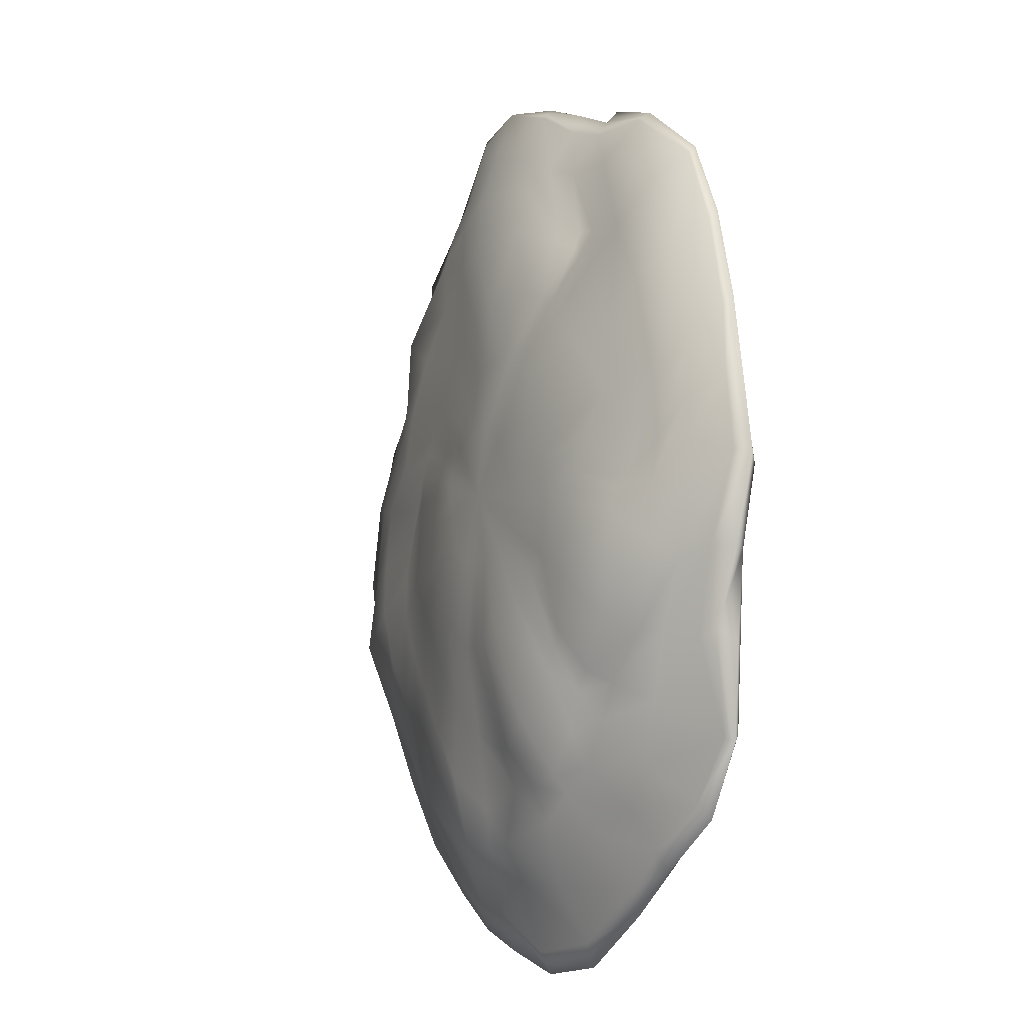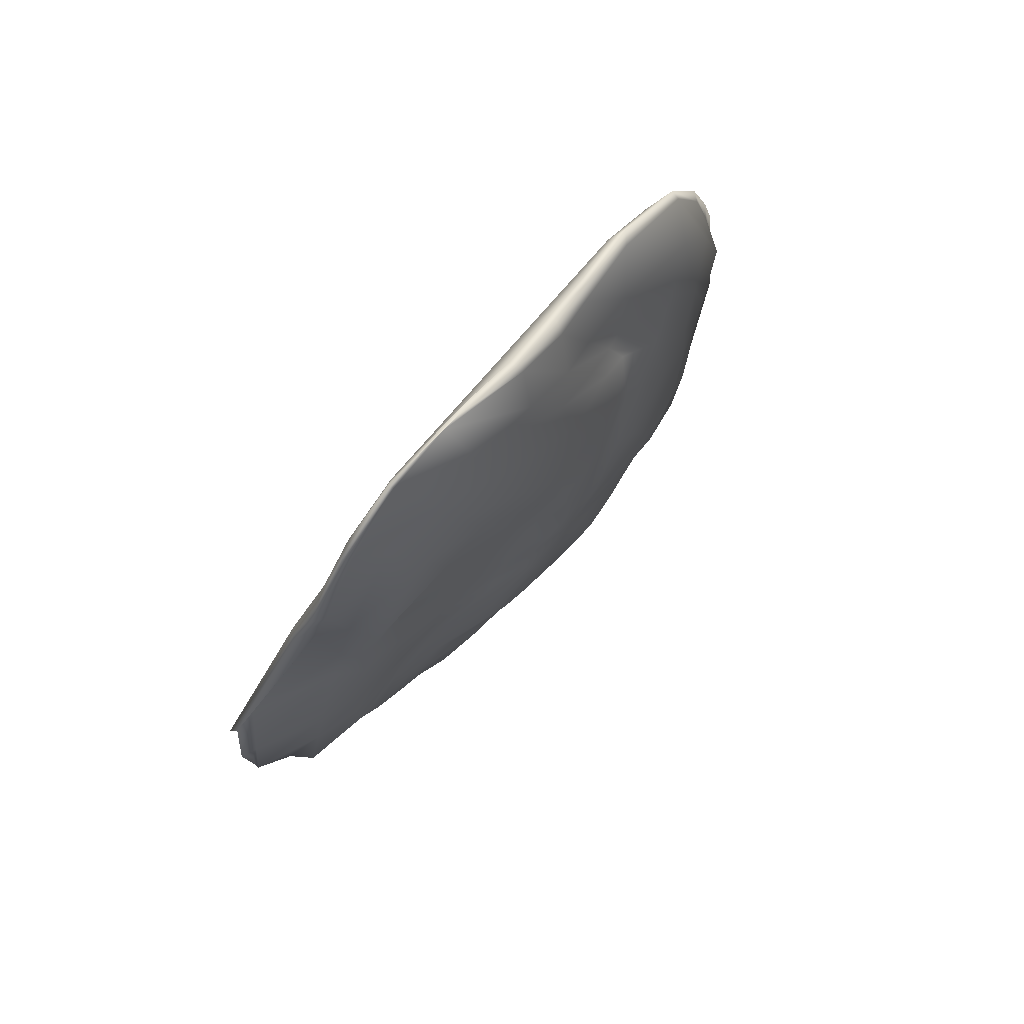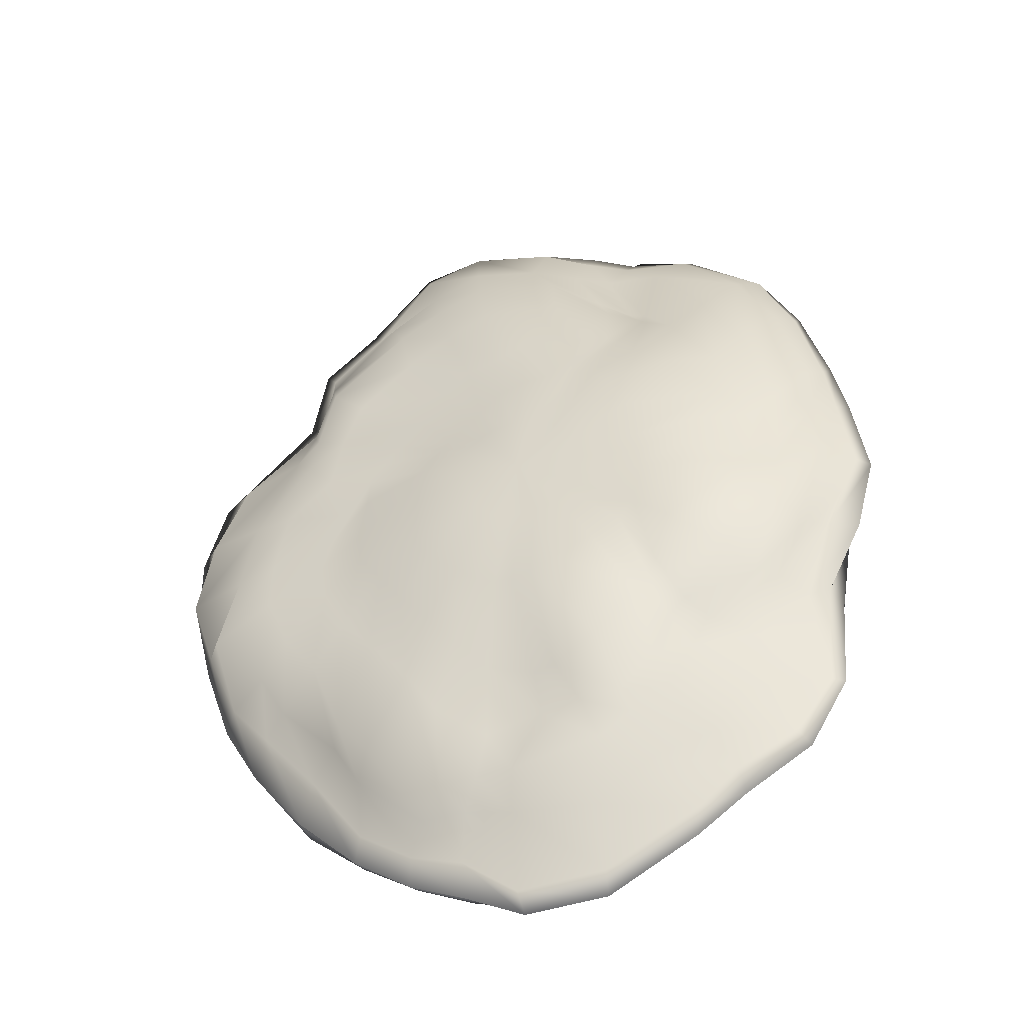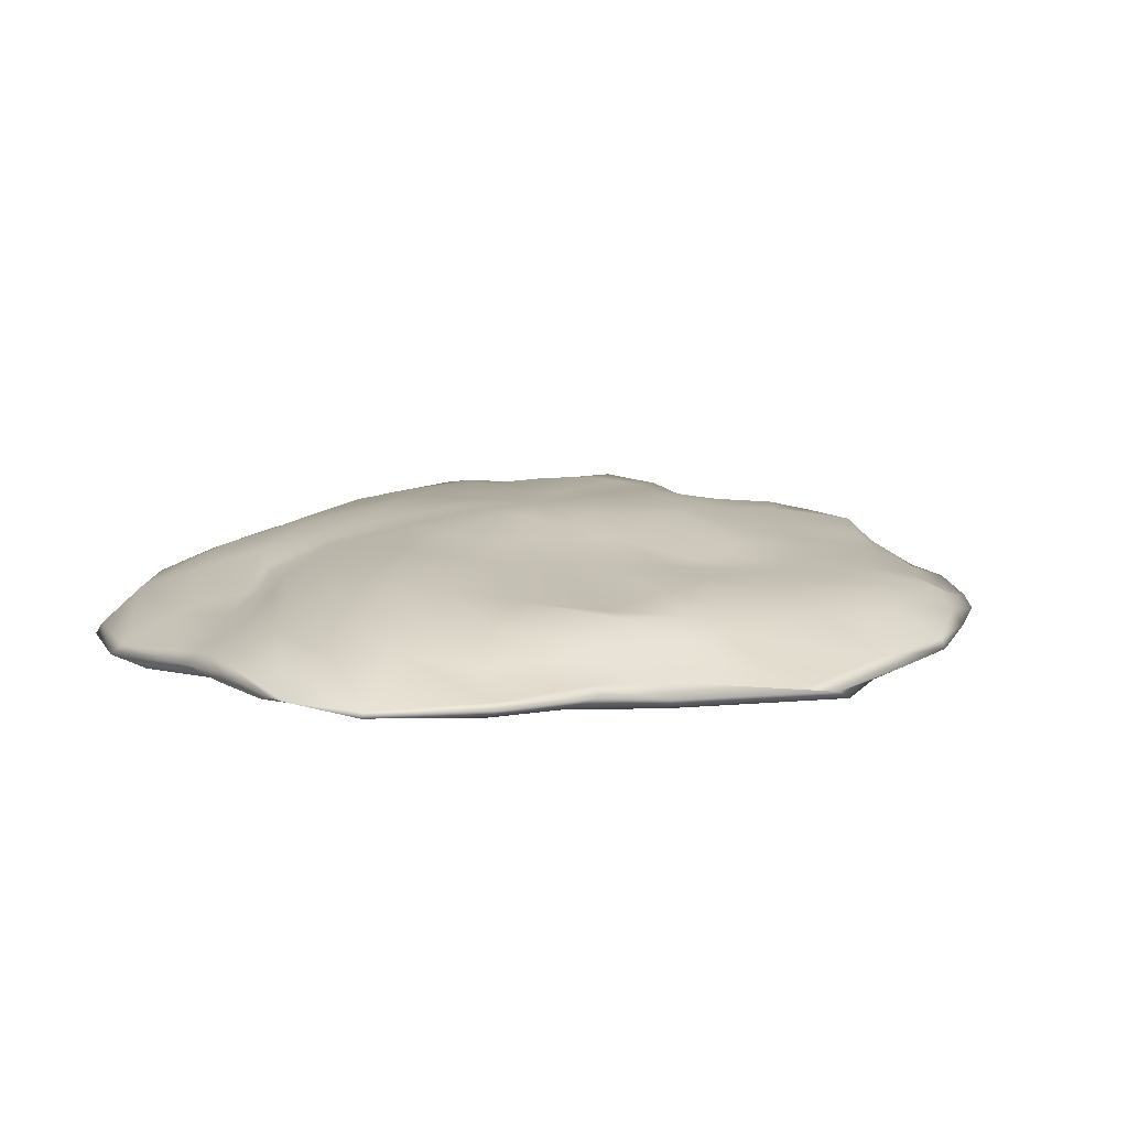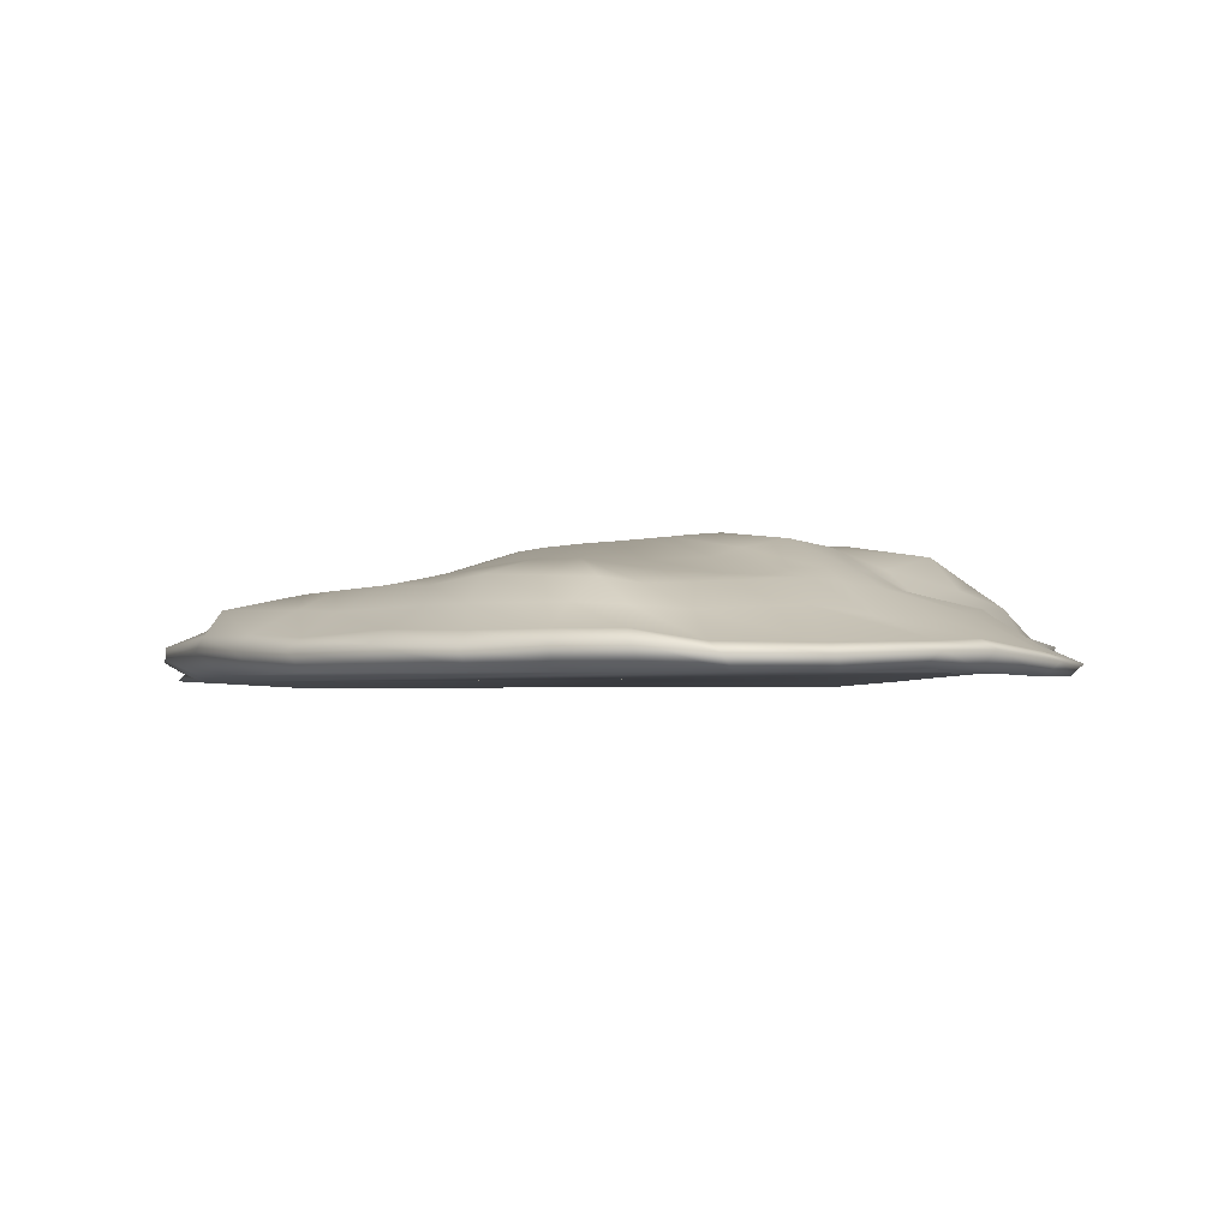
<metadata>
{"format":"obj","ext":"obj","renderer":"f3d","projection":"perspective","resolution":1024,"background":"white","views":[{"elev":-13.7,"azim":-121.0,"up":"+Z"},{"elev":79.2,"azim":129.8,"up":"+Z"},{"elev":-44.9,"azim":-162.3,"up":"+Z"},{"elev":9.9,"azim":32.4,"up":"+Y"},{"elev":-2.7,"azim":171.0,"up":"+Y"}]}
</metadata>
<code>
o Icosphere
v 0.6293 0.2183 -1.916
v 0.5456 0.3153 -1.798
v 0.4292 0.4109 -1.686
v 0.4325 0.4974 -1.296
v 0.3201 0.5464 -0.9515
v 0.1957 0.6123 -0.627
v 0.06817 0.6329 -0.2521
v 0.008733 0.6327 -0.2668
v 0.1014 0.6179 -0.6838
v 0.1666 0.5076 -1.12
v 0.1898 0.4505 -1.481
v 0.2618 0.3902 -1.656
v 0.3364 0.3067 -1.787
v 0.3811 0.2183 -1.999
v 0.3622 0.09171 -2.141
v 0.1329 0.1688 -2.174
v 0.1185 0.2908 -1.826
v 0.08521 0.3955 -1.659
v -0.06304 0.5132 -1.22
v 0.6298 0.09782 -2.019
v 0.887 0.2176 -1.738
v 0.872 0.3212 -1.498
v 0.7947 0.4319 -1.401
v 0.5824 0.5076 -1.057
v 0.4733 0.5437 -0.7581
v 0.2989 0.6095 -0.5341
v 0.117 0.6329 -0.2281
v 0.907 0.08636 -1.834
v 1.144 0.2335 -1.375
v 1.001 0.3268 -1.27
v 0.9685 0.4034 -1.173
v 0.7882 0.4816 -0.7879
v 0.6231 0.5285 -0.5608
v 0.4385 0.6011 -0.4109
v 0.1568 0.6323 -0.1907
v 1.198 0.09274 -1.593
v 1.421 0.2156 -1.028
v 1.298 0.3119 -0.9617
v 1.108 0.4213 -0.8026
v 0.9411 0.4627 -0.594
v 0.7398 0.516 -0.3825
v 0.5087 0.5932 -0.3248
v 0.1904 0.6311 -0.1387
v 1.43 0.08047 -1.253
v 1.606 0.2358 -0.8097
v 1.426 0.3296 -0.7264
v 1.274 0.4128 -0.5754
v 1.06 0.4494 -0.3565
v 0.8682 0.4904 -0.1952
v 0.5318 0.5933 -0.2415
v 0.216 0.6288 -0.06844
v 1.587 0.08141 -0.8838
v 1.771 0.2419 -0.4255
v 1.701 0.3409 -0.4203
v 1.382 0.4131 -0.2874
v 1.106 0.4254 -0.1433
v 0.8907 0.4641 -0.000437
v 0.5299 0.5817 0.01325
v 0.2395 0.6246 0.02009
v 1.694 0.08867 -0.4825
v 1.916 0.2106 0.001652
v 1.606 0.3397 -0.02621
v 1.387 0.4013 -0.02431
v 1.062 0.4201 0.03413
v 0.852 0.4749 0.224
v 0.5245 0.5634 0.1902
v 0.2718 0.6172 0.1108
v 1.755 0.08342 -0.05335
v 1.847 0.2028 0.44
v 1.535 0.3434 0.3456
v 1.326 0.4046 0.3048
v 1.018 0.431 0.2195
v 0.8398 0.4678 0.3769
v 0.5031 0.5532 0.2876
v 0.3008 0.6056 0.192
v 1.764 0.07971 0.3255
v 1.724 0.1392 0.8805
v 1.351 0.3096 0.8301
v 1.236 0.385 0.6916
v 1.077 0.4566 0.4658
v 0.7788 0.4678 0.4853
v 0.4685 0.5472 0.355
v 0.3041 0.5978 0.2515
v 1.863 0.09451 0.743
v 1.272 0.1801 1.217
v 1.263 0.2977 1.022
v 1.207 0.3762 0.8915
v 1.032 0.4328 0.7781
v 0.6775 0.4857 0.5861
v 0.4283 0.546 0.4083
v 0.2837 0.5957 0.2989
v 1.317 0.07684 1.206
v 1.205 0.2228 1.556
v 1.17 0.304 1.385
v 1.113 0.4091 1.206
v 0.9546 0.3982 1.071
v 0.5542 0.5117 0.7063
v 0.3757 0.5478 0.4646
v 0.2449 0.5995 0.3354
v 1.108 0.1336 1.656
v 0.9542 0.1852 1.872
v 0.8353 0.2867 1.806
v 0.7348 0.399 1.578
v 0.6641 0.4401 1.276
v 0.4194 0.5197 0.8796
v 0.2969 0.5512 0.5367
v 0.1941 0.6081 0.3631
v 0.9039 0.1151 1.844
v 0.6587 0.1935 2.28
v 0.5678 0.3311 1.938
v 0.515 0.4086 1.709
v 0.4264 0.4697 1.404
v 0.291 0.5276 0.9971
v 0.2039 0.5538 0.6263
v 0.1366 0.6168 0.3864
v 0.6136 0.1224 2.063
v 0.3512 0.2067 2.361
v 0.3062 0.335 2.056
v 0.2782 0.4245 1.802
v 0.2032 0.5138 1.455
v 0.1429 0.5455 1.012
v 0.1001 0.5601 0.7273
v 0.06682 0.6229 0.3985
v 0.2063 0.1933 2.321
v -0.08742 0.2676 2.166
v -0.03234 0.3565 1.935
v -0.1664 0.4289 1.686
v -0.1928 0.4978 1.427
v -0.01089 0.5549 1.072
v -0.04099 0.583 0.7477
v -0.001881 0.6269 0.4054
v -0.06211 0.208 2.233
v -0.3549 0.2618 1.988
v -0.2863 0.3594 1.78
v -0.4236 0.3991 1.462
v -0.4816 0.4402 1.316
v -0.3766 0.5446 1.06
v -0.1973 0.5925 0.7452
v -0.06442 0.6293 0.4117
v -0.3352 0.1449 1.967
v -0.5496 0.2328 1.907
v -0.467 0.3327 1.705
v -0.5892 0.3708 1.336
v -0.626 0.4283 1.227
v -0.4856 0.5315 0.9964
v -0.2876 0.5906 0.7412
v -0.1198 0.6312 0.4005
v -0.6201 0.1597 2.025
v -0.8759 0.205 1.875
v -0.737 0.3231 1.675
v -0.6728 0.3539 1.319
v -0.6926 0.4439 1.16
v -0.547 0.5289 0.9454
v -0.3469 0.5922 0.7174
v -0.1759 0.6341 0.361
v -0.8796 0.1029 1.74
v -1.287 0.1941 1.554
v -1.18 0.339 1.426
v -0.9924 0.4185 1.228
v -0.817 0.4813 1.054
v -0.6293 0.5451 0.8471
v -0.4168 0.6038 0.6673
v -0.225 0.6367 0.3018
v -1.184 0.09764 1.467
v -1.456 0.2081 1.163
v -1.366 0.345 1.076
v -1.188 0.4441 0.8877
v -1.057 0.5035 0.6882
v -0.824 0.5609 0.6804
v -0.5108 0.6268 0.5643
v -0.2634 0.6371 0.2394
v -1.371 0.1133 1.102
v -1.567 0.2204 0.6942
v -1.504 0.359 0.5642
v -1.316 0.4439 0.3529
v -1.225 0.4709 0.2308
v -1.045 0.5357 0.3867
v -0.589 0.6395 0.3413
v -0.2979 0.6364 0.1756
v -0.02529 0.6329 0.06861
v -1.506 0.1274 0.6916
v -1.61 0.2471 0.3825
v -1.466 0.3655 0.2525
v -1.314 0.422 0.08108
v -1.162 0.4916 -0.06509
v -0.9476 0.5854 0.1748
v -0.6282 0.629 0.1122
v -0.3352 0.6371 0.1029
v -1.579 0.1338 0.3958
v -1.664 0.2566 -0.02306
v -1.511 0.3698 0.02695
v -1.293 0.4432 -0.1085
v -1.094 0.524 -0.1124
v -0.8876 0.5973 0.002501
v -0.6482 0.6256 -0.01112
v -0.3623 0.6376 0.03304
v -1.644 0.1208 -0.0693
v -1.482 0.2623 -0.4454
v -1.398 0.3691 -0.4786
v -1.294 0.4589 -0.394
v -1.093 0.5494 -0.2081
v -0.8405 0.6061 -0.1319
v -0.6481 0.6246 -0.1025
v -0.3733 0.6381 -0.03358
v -1.564 0.1403 -0.4587
v -1.348 0.2335 -0.831
v -1.23 0.3542 -0.7772
v -1.124 0.4221 -0.791
v -1.035 0.5566 -0.6996
v -0.7647 0.6109 -0.4736
v -0.6364 0.624 -0.2125
v -0.3622 0.637 -0.09479
v -1.493 0.1237 -0.852
v -1.388 0.1351 -1.285
v -1.124 0.3326 -1.103
v -0.8897 0.3985 -0.9866
v -0.7993 0.4903 -0.9232
v -0.6869 0.5809 -0.7104
v -0.605 0.6213 -0.3394
v -0.3301 0.6345 -0.1459
v -1.413 0.0778 -1.27
v -1.207 0.1617 -1.566
v -1.002 0.3023 -1.381
v -0.7987 0.401 -1.149
v -0.7152 0.4809 -1.008
v -0.647 0.5709 -0.8006
v -0.533 0.6242 -0.4489
v -0.2814 0.6326 -0.1885
v -1.209 0.06902 -1.577
v -0.9257 0.199 -1.746
v -0.833 0.2713 -1.573
v -0.6625 0.3993 -1.36
v -0.6301 0.4676 -1.192
v -0.59 0.5781 -0.8953
v -0.3919 0.6407 -0.5318
v -0.222 0.6323 -0.2251
v -0.9001 0.08764 -1.835
v -0.7289 0.1841 -1.912
v -0.57 0.2792 -1.649
v -0.4951 0.4089 -1.475
v -0.4633 0.4639 -1.378
v -0.3801 0.5938 -1.113
v -0.2196 0.6505 -0.6247
v -0.1623 0.6331 -0.2531
v -0.6488 0.08497 -1.984
v -0.2812 0.1668 -2.148
v -0.2651 0.309 -1.881
v -0.3426 0.422 -1.594
v -0.2692 0.4688 -1.397
v -0.1741 0.5511 -1.222
v -0.08736 0.6376 -0.6764
v -0.104 0.6333 -0.2696
v -0.319 0.06478 -2.165
v -0.07375 0.4429 -1.404
v 0.01082 0.6258 -0.7018
v -0.04959 0.633 -0.2738
v 0.05775 0.06465 -2.225
v 1.217 0.1718 -1.563
v 0.9325 0.1563 -1.839
v 0.6544 0.1675 -2.038
v 0.3952 0.1677 -2.154
v 1.489 0.162 -1.205
v 1.665 0.1681 -0.8912
v 1.806 0.1768 -0.4733
v 1.919 0.1611 -0.03322
v 1.924 0.1617 0.3536
v 1.838 0.1252 0.7847
v 1.368 0.1308 1.279
v 1.266 0.1944 1.639
v 1.003 0.169 1.925
v 0.6702 0.1767 2.322
v 0.2538 0.2091 2.334
v -0.08127 0.2384 2.203
v -0.3652 0.2188 2.083
v -0.5863 0.1967 1.968
v -0.9178 0.1626 1.906
v -1.287 0.1564 1.593
v -1.475 0.1716 1.201
v -1.602 0.186 0.7422
v -1.667 0.2003 0.426
v -1.732 0.1987 -0.03049
v -1.63 0.2172 -0.4404
v -1.449 0.2111 -0.8065
v -1.453 0.1242 -1.311
v -1.262 0.1235 -1.643
v -0.9501 0.158 -1.868
v -0.7089 0.1471 -2.039
v -0.2828 0.1248 -2.262
v 0.109 0.1262 -2.281
f 29 30 38 37
f 30 31 39 38
f 32 33 41 40
f 23 24 32 31
f 258 29 37 262
f 259 21 29 258
f 25 26 34 33
f 21 22 30 29
f 11 10 5 4
f 10 9 6 5
f 13 12 3 2
f 261 14 1 260
f 18 254 11 12
f 9 8 7 6
f 256 180 8
f 12 11 4 3
f 14 13 2 1
f 254 19 10 11
f 19 255 9 10
f 289 16 14 261
f 260 1 21 259
f 16 17 13 14
f 6 7 27 26
f 17 18 12 13
f 2 3 23 22
f 1 2 22 21
f 7 180 27
f 255 256 8 9
f 4 5 25 24
f 33 34 42 41
f 8 180 7
f 3 4 24 23
f 34 35 43 42
f 5 6 26 25
f 24 25 33 32
f 27 180 35
f 26 27 35 34
f 31 32 40 39
f 22 23 31 30
f 35 180 43
f 38 39 47 46
f 37 38 46 45
f 39 40 48 47
f 40 41 49 48
f 41 42 50 49
f 262 37 45 263
f 42 43 51 50
f 43 180 51
f 49 50 58 57
f 263 45 53 264
f 50 51 59 58
f 51 180 59
f 46 47 55 54
f 45 46 54 53
f 47 48 56 55
f 48 49 57 56
f 54 55 63 62
f 53 54 62 61
f 55 56 64 63
f 56 57 65 64
f 57 58 66 65
f 264 53 61 265
f 58 59 67 66
f 59 180 67
f 265 61 69 266
f 66 67 75 74
f 67 180 75
f 62 63 71 70
f 61 62 70 69
f 63 64 72 71
f 64 65 73 72
f 65 66 74 73
f 70 71 79 78
f 69 70 78 77
f 71 72 80 79
f 72 73 81 80
f 73 74 82 81
f 266 69 77 267
f 74 75 83 82
f 75 180 83
f 267 77 85 268
f 82 83 91 90
f 83 180 91
f 78 79 87 86
f 77 78 86 85
f 79 80 88 87
f 80 81 89 88
f 81 82 90 89
f 86 87 95 94
f 85 86 94 93
f 87 88 96 95
f 88 89 97 96
f 89 90 98 97
f 268 85 93 269
f 90 91 99 98
f 91 180 99
f 269 93 101 270
f 98 99 107 106
f 99 180 107
f 94 95 103 102
f 93 94 102 101
f 95 96 104 103
f 96 97 105 104
f 97 98 106 105
f 101 102 110 109
f 103 104 112 111
f 104 105 113 112
f 105 106 114 113
f 270 101 109 271
f 106 107 115 114
f 107 180 115
f 102 103 111 110
f 114 115 123 122
f 115 180 123
f 110 111 119 118
f 109 110 118 117
f 111 112 120 119
f 112 113 121 120
f 113 114 122 121
f 271 109 117 272
f 119 120 128 127
f 120 121 129 128
f 121 122 130 129
f 272 117 125 273
f 122 123 131 130
f 123 180 131
f 118 119 127 126
f 117 118 126 125
f 126 127 135 134
f 125 126 134 133
f 127 128 136 135
f 128 129 137 136
f 129 130 138 137
f 273 125 133 274
f 130 131 139 138
f 131 180 139
f 136 137 145 144
f 137 138 146 145
f 274 133 141 275
f 138 139 147 146
f 139 180 147
f 134 135 143 142
f 133 134 142 141
f 135 136 144 143
f 142 143 151 150
f 141 142 150 149
f 143 144 152 151
f 144 145 153 152
f 145 146 154 153
f 275 141 149 276
f 146 147 155 154
f 147 180 155
f 276 149 157 277
f 154 155 163 162
f 155 180 163
f 150 151 159 158
f 149 150 158 157
f 151 152 160 159
f 152 153 161 160
f 153 154 162 161
f 158 159 167 166
f 157 158 166 165
f 159 160 168 167
f 160 161 169 168
f 161 162 170 169
f 277 157 165 278
f 162 163 171 170
f 163 180 171
f 278 165 173 279
f 170 171 179 178
f 171 180 179
f 166 167 175 174
f 165 166 174 173
f 167 168 176 175
f 168 169 177 176
f 169 170 178 177
f 174 175 184 183
f 173 174 183 182
f 175 176 185 184
f 176 177 186 185
f 177 178 187 186
f 279 173 182 280
f 178 179 188 187
f 179 180 188
f 280 182 190 281
f 187 188 196 195
f 188 180 196
f 183 184 192 191
f 182 183 191 190
f 184 185 193 192
f 185 186 194 193
f 186 187 195 194
f 191 192 200 199
f 190 191 199 198
f 192 193 201 200
f 193 194 202 201
f 194 195 203 202
f 281 190 198 282
f 195 196 204 203
f 196 180 204
f 203 204 212 211
f 204 180 212
f 199 200 208 207
f 198 199 207 206
f 200 201 209 208
f 201 202 210 209
f 202 203 211 210
f 282 198 206 283
f 208 209 217 216
f 209 210 218 217
f 210 211 219 218
f 283 206 214 284
f 211 212 220 219
f 212 180 220
f 207 208 216 215
f 206 207 215 214
f 220 180 228
f 215 216 224 223
f 214 215 223 222
f 216 217 225 224
f 217 218 226 225
f 218 219 227 226
f 284 214 222 285
f 219 220 228 227
f 224 225 233 232
f 225 226 234 233
f 226 227 235 234
f 285 222 230 286
f 227 228 236 235
f 228 180 236
f 223 224 232 231
f 222 223 231 230
f 231 232 240 239
f 230 231 239 238
f 232 233 241 240
f 233 234 242 241
f 234 235 243 242
f 286 230 238 287
f 235 236 244 243
f 236 180 244
f 241 242 250 249
f 242 243 251 250
f 287 238 246 288
f 243 244 252 251
f 244 180 252
f 239 240 248 247
f 238 239 247 246
f 240 241 249 248
f 247 248 18 17
f 246 247 17 16
f 248 249 254 18
f 249 250 19 254
f 250 251 255 19
f 288 246 16 289
f 251 252 256 255
f 252 180 256
f 15 20 257
f 257 197 253
f 237 245 229
f 156 164 92
f 257 44 52
f 36 44 257
f 156 108 116
f 28 36 257
f 229 245 221
f 257 52 60
f 132 140 116
f 257 60 68
f 205 221 245
f 257 68 76
f 197 257 189
f 189 257 76
f 76 181 189
f 84 181 76
f 84 172 181
f 92 172 84
f 92 164 172
f 100 156 92
f 197 205 253
f 108 156 100
f 213 221 205
f 140 156 116
f 140 148 156
f 124 132 116
f 205 245 253
f 20 28 257
f 253 288 289 257
f 245 287 288 253
f 237 286 287 245
f 229 285 286 237
f 221 284 285 229
f 213 283 284 221
f 205 282 283 213
f 197 281 282 205
f 189 280 281 197
f 181 279 280 189
f 172 278 279 181
f 164 277 278 172
f 156 276 277 164
f 148 275 276 156
f 140 274 275 148
f 132 273 274 140
f 124 272 273 132
f 116 271 272 124
f 108 270 271 116
f 100 269 270 108
f 92 268 269 100
f 84 267 268 92
f 76 266 267 84
f 68 265 266 76
f 60 264 265 68
f 52 263 264 60
f 44 262 263 52
f 20 260 259 28
f 257 289 261 15
f 15 261 260 20
f 28 259 258 36
f 36 258 262 44

</code>
